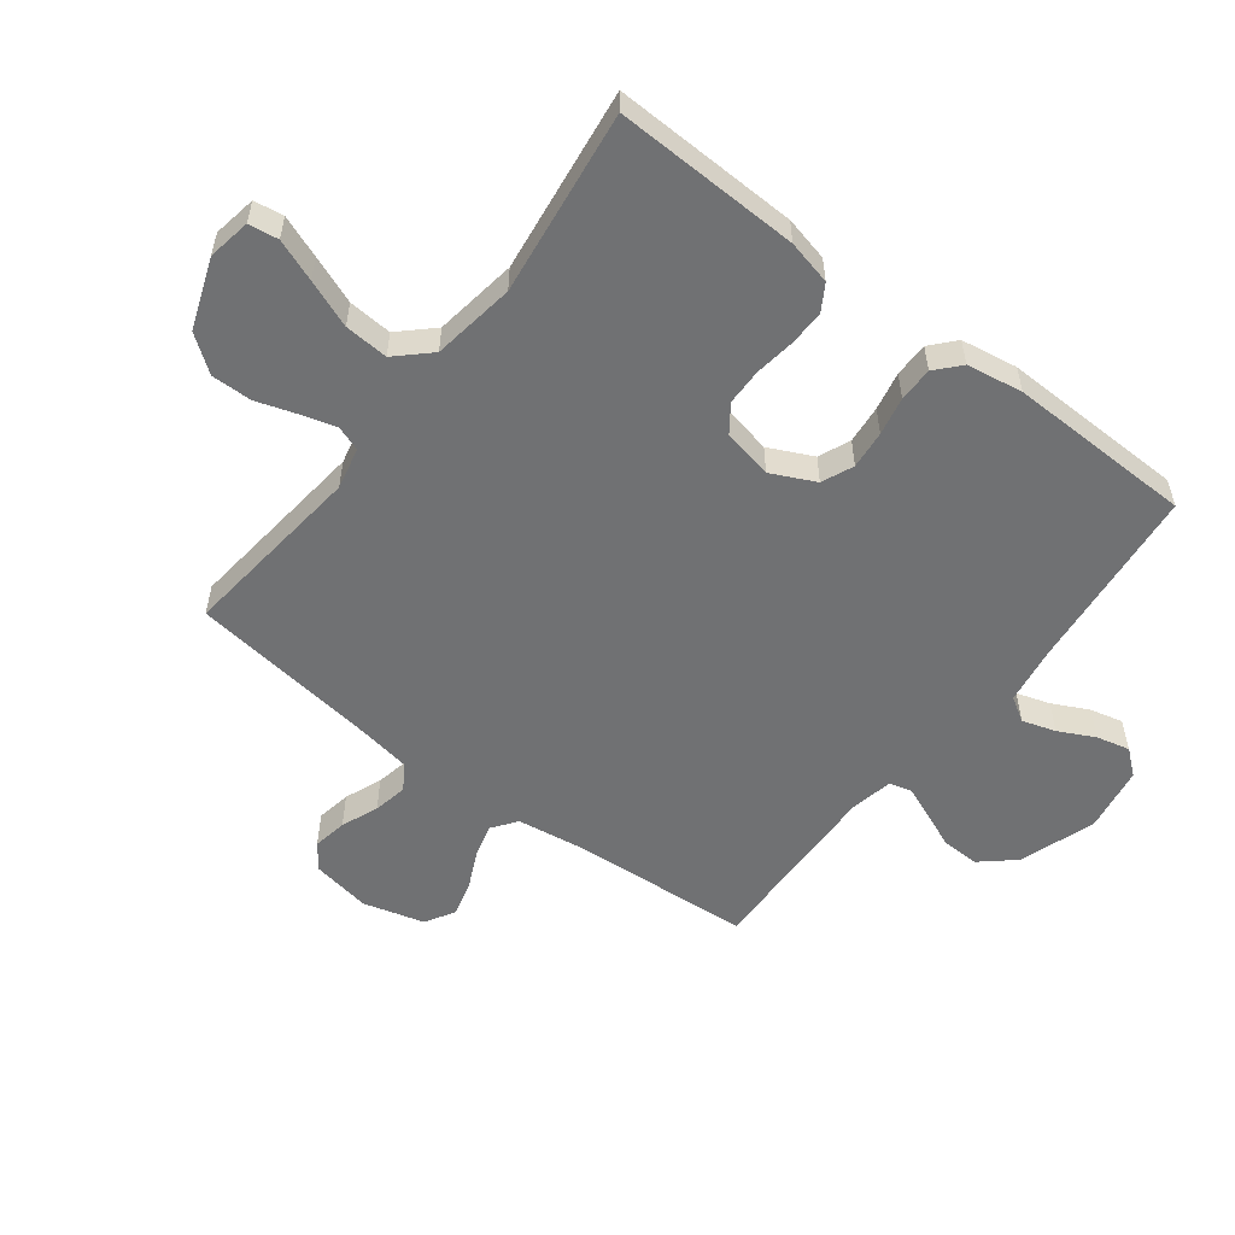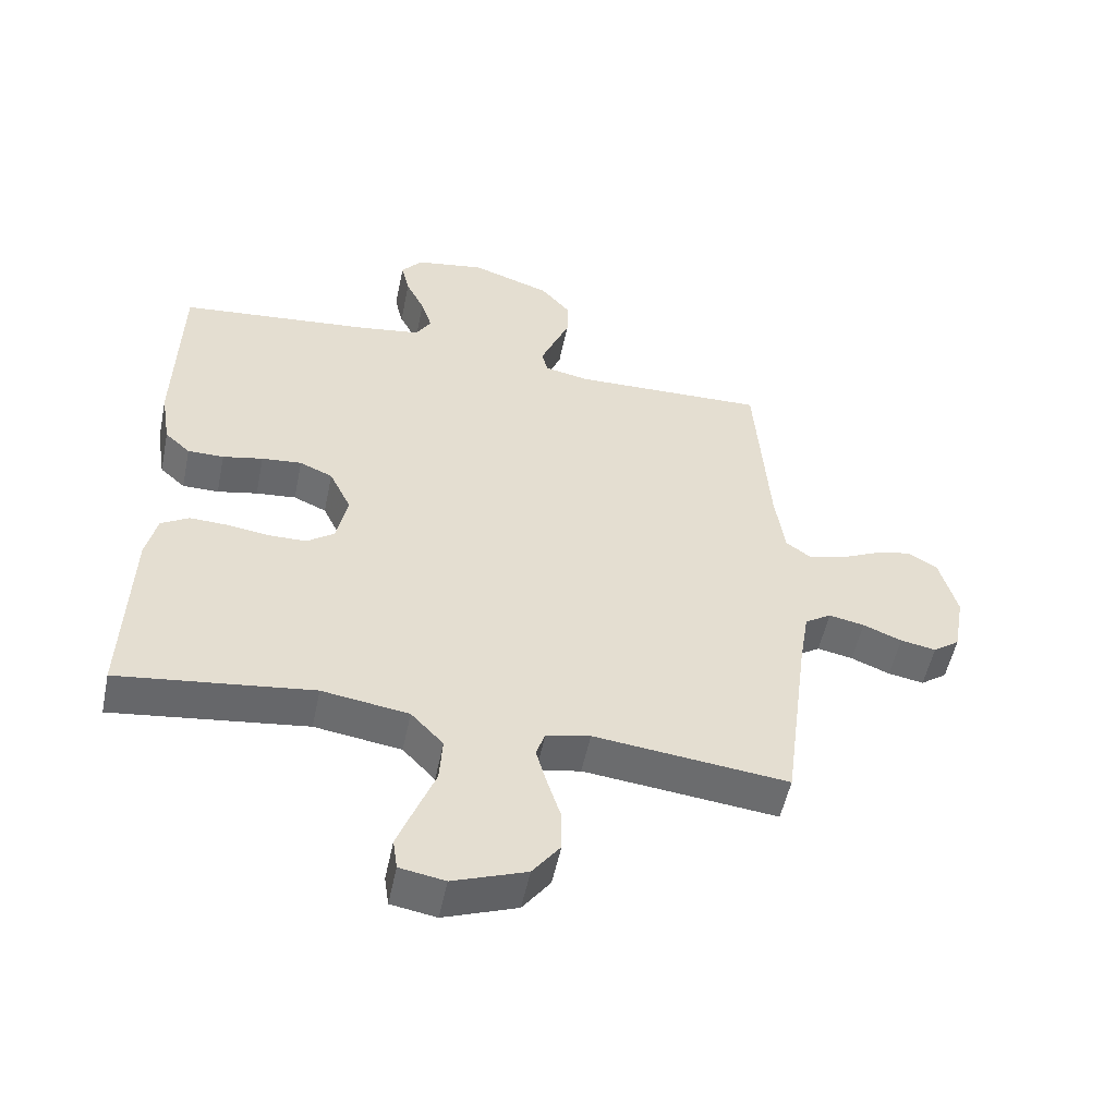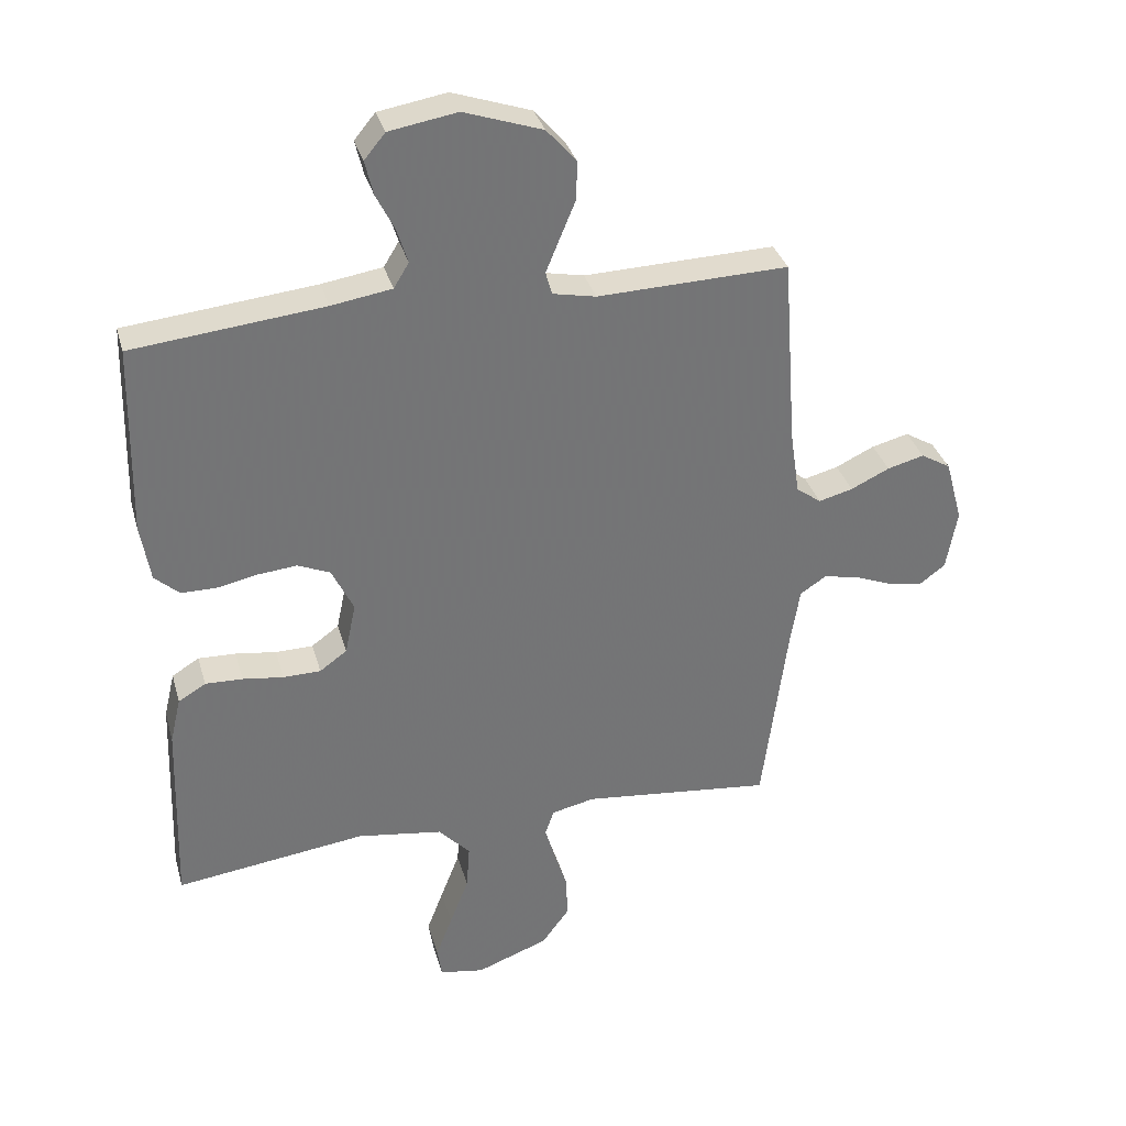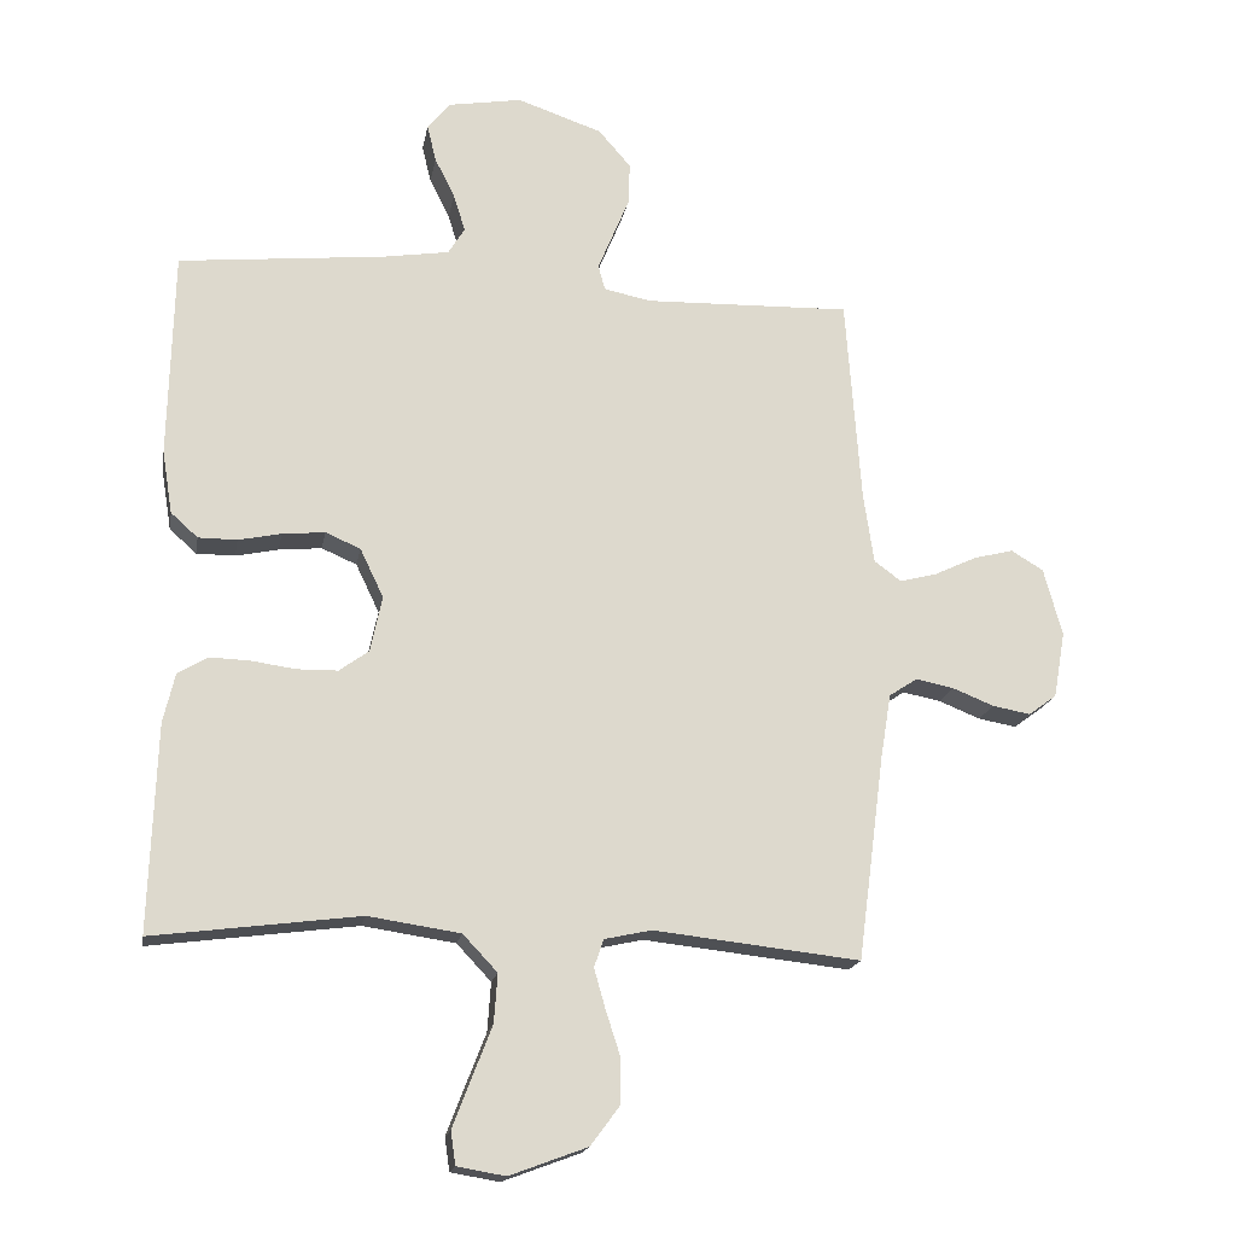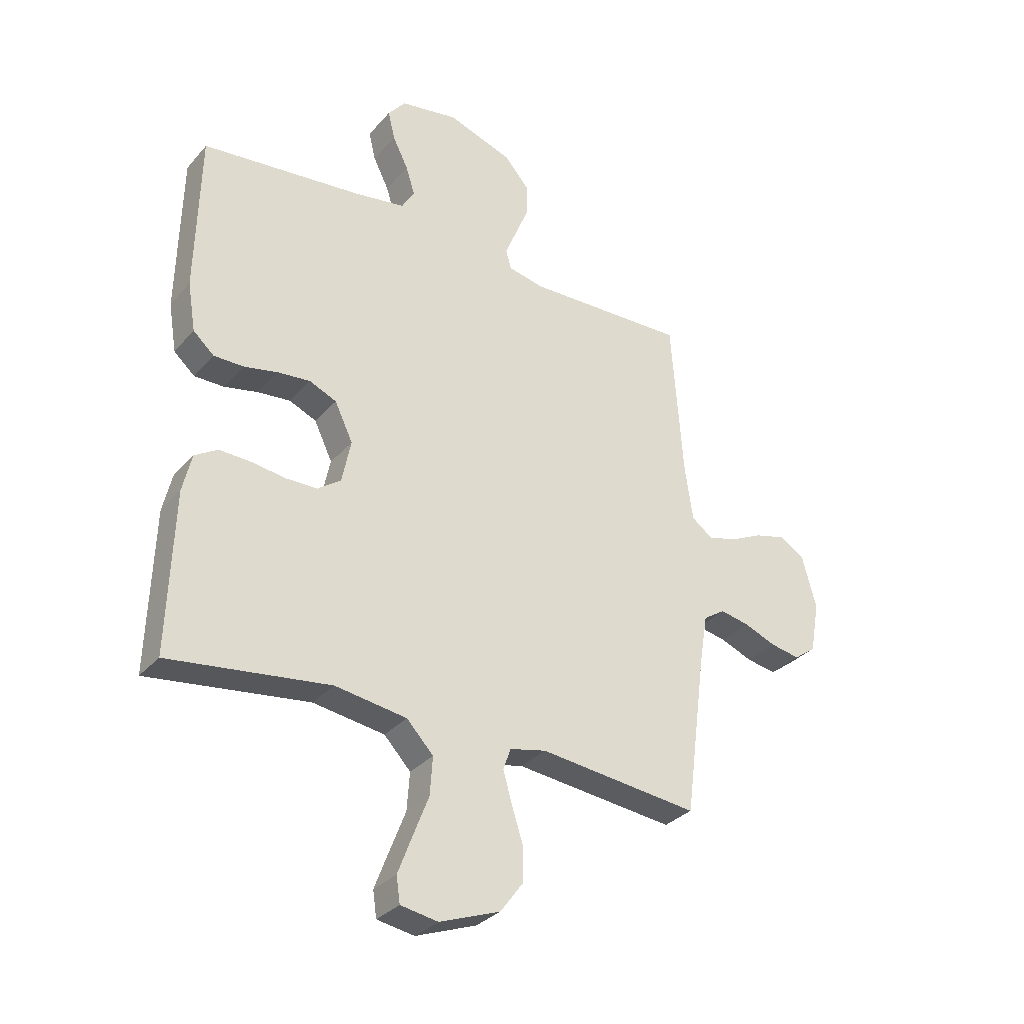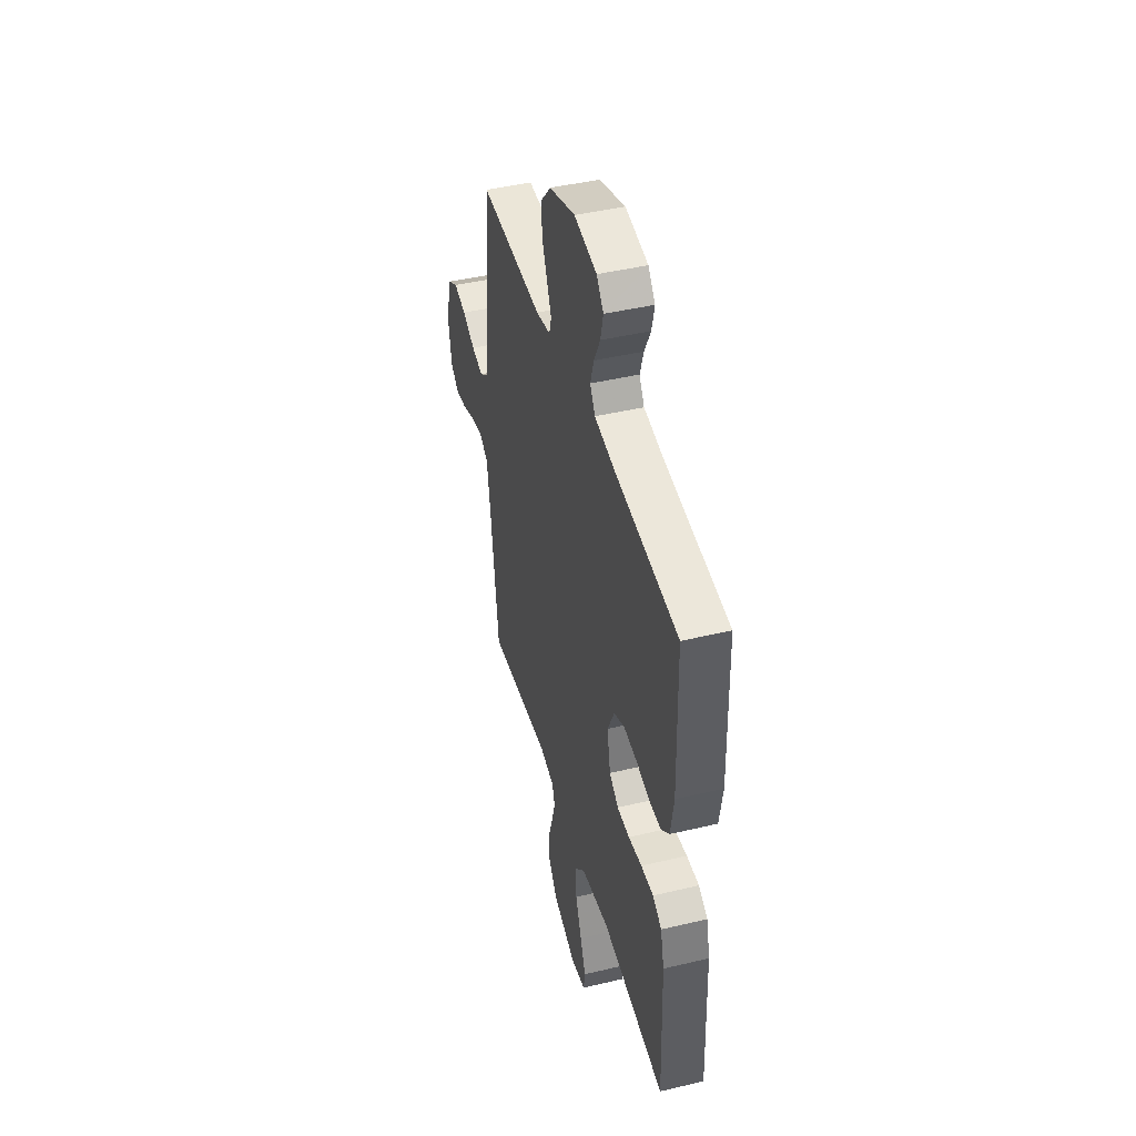
<metadata>
{"format":"obj","ext":"obj","renderer":"f3d","projection":"perspective","resolution":1024,"background":"white","views":[{"elev":-55.1,"azim":-127.4,"up":"+Y"},{"elev":-53.1,"azim":-11.7,"up":"+Z"},{"elev":33.9,"azim":-15.1,"up":"+Z"},{"elev":-17.8,"azim":-10.0,"up":"+Z"},{"elev":-31.7,"azim":-33.6,"up":"+Z"},{"elev":44.4,"azim":-105.5,"up":"+Z"}]}
</metadata>
<code>
v -0.5 0.07 0.5
v -0.2 0.07 0.531
v -0.105 0.07 0.546
v -0.081 0.07 0.585
v -0.098 0.07 0.639
v -0.127 0.07 0.697
v -0.14 0.07 0.751
v -0.107 0.07 0.791
v 0 0.07 0.809
v 0.123 0.07 0.767
v 0.17 0.07 0.713
v 0.168 0.07 0.652
v 0.143 0.07 0.592
v 0.122 0.07 0.541
v 0.132 0.07 0.505
v 0.2 0.07 0.491
v 0.5 0.07 0.5
v 0.522 0.07 0.2
v 0.537 0.07 0.098
v 0.576 0.07 0.069
v 0.63 0.07 0.083
v 0.691 0.07 0.112
v 0.749 0.07 0.127
v 0.796 0.07 0.099
v 0.823 0.07 0
v 0.806 0.07 -0.096
v 0.765 0.07 -0.126
v 0.71 0.07 -0.116
v 0.65 0.07 -0.092
v 0.595 0.07 -0.081
v 0.554 0.07 -0.108
v 0.539 0.07 -0.2
v 0.5 0.07 -0.5
v 0.2 0.07 -0.467
v 0.132 0.07 -0.482
v 0.118 0.07 -0.522
v 0.134 0.07 -0.579
v 0.155 0.07 -0.644
v 0.156 0.07 -0.71
v 0.113 0.07 -0.768
v 0 0.07 -0.81
v -0.07 0.07 -0.798
v -0.077 0.07 -0.75
v -0.051 0.07 -0.682
v -0.021 0.07 -0.605
v -0.016 0.07 -0.534
v -0.066 0.07 -0.481
v -0.2 0.07 -0.461
v -0.5 0.07 -0.5
v -0.49 0.07 -0.2
v -0.473 0.07 -0.128
v -0.43 0.07 -0.102
v -0.371 0.07 -0.104
v -0.307 0.07 -0.113
v -0.248 0.07 -0.112
v -0.205 0.07 -0.081
v -0.188 0.07 0
v -0.222 0.07 0.071
v -0.273 0.07 0.093
v -0.335 0.07 0.087
v -0.397 0.07 0.074
v -0.453 0.07 0.074
v -0.492 0.07 0.109
v -0.507 0.07 0.2
v -0.5 0 0.5
v -0.2 0 0.531
v -0.105 0 0.546
v -0.081 0 0.585
v -0.098 0 0.639
v -0.127 0 0.697
v -0.14 0 0.751
v -0.107 0 0.791
v 0 0 0.809
v 0.123 0 0.767
v 0.17 0 0.713
v 0.168 0 0.652
v 0.143 0 0.592
v 0.122 0 0.541
v 0.132 0 0.505
v 0.2 0 0.491
v 0.5 0 0.5
v 0.522 0 0.2
v 0.537 0 0.098
v 0.576 0 0.069
v 0.63 0 0.083
v 0.691 0 0.112
v 0.749 0 0.127
v 0.796 0 0.099
v 0.823 0 0
v 0.806 0 -0.096
v 0.765 0 -0.126
v 0.71 0 -0.116
v 0.65 0 -0.092
v 0.595 0 -0.081
v 0.554 0 -0.108
v 0.539 0 -0.2
v 0.5 0 -0.5
v 0.2 0 -0.467
v 0.132 0 -0.482
v 0.118 0 -0.522
v 0.134 0 -0.579
v 0.155 0 -0.644
v 0.156 0 -0.71
v 0.113 0 -0.768
v 0 0 -0.81
v -0.07 0 -0.798
v -0.077 0 -0.75
v -0.051 0 -0.682
v -0.021 0 -0.605
v -0.016 0 -0.534
v -0.066 0 -0.481
v -0.2 0 -0.461
v -0.5 0 -0.5
v -0.49 0 -0.2
v -0.473 0 -0.128
v -0.43 0 -0.102
v -0.371 0 -0.104
v -0.307 0 -0.113
v -0.248 0 -0.112
v -0.205 0 -0.081
v -0.188 0 0
v -0.222 0 0.071
v -0.273 0 0.093
v -0.335 0 0.087
v -0.397 0 0.074
v -0.453 0 0.074
v -0.492 0 0.109
v -0.507 0 0.2
f 64 1 2
f 63 64 2
f 62 63 2
f 61 62 2
f 60 61 2
f 59 60 2 3
f 58 59 3 4
f 57 58 4
f 52 53 54
f 51 52 54
f 50 51 54
f 49 50 54
f 48 49 54
f 47 48 54 55
f 46 47 55 56
f 43 44 45
f 42 43 45
f 41 42 45
f 40 41 45
f 39 40 45
f 38 39 45
f 37 38 45
f 36 37 45 46
f 46 56 57
f 36 46 57
f 35 36 57
f 32 33 34
f 35 57 4
f 34 35 4
f 32 34 4
f 31 32 4
f 27 28 29
f 26 27 29
f 25 26 29
f 24 25 29
f 23 24 29
f 22 23 29
f 21 22 29
f 20 21 29 30
f 16 17 18
f 15 16 18 19
f 11 12 13
f 10 11 13
f 9 10 13
f 8 9 13
f 7 8 13
f 6 7 13
f 5 6 13
f 5 13 14
f 4 5 14 15
f 19 20 30 31
f 4 15 19 31
f 66 65 128
f 66 128 127
f 66 127 126
f 66 126 125
f 66 125 124
f 67 66 124 123
f 68 67 123 122
f 68 122 121
f 118 117 116
f 118 116 115
f 118 115 114
f 118 114 113
f 118 113 112
f 119 118 112 111
f 120 119 111 110
f 109 108 107
f 109 107 106
f 109 106 105
f 109 105 104
f 109 104 103
f 109 103 102
f 109 102 101
f 110 109 101 100
f 121 120 110
f 121 110 100
f 121 100 99
f 98 97 96
f 68 121 99
f 68 99 98
f 68 98 96
f 68 96 95
f 93 92 91
f 93 91 90
f 93 90 89
f 93 89 88
f 93 88 87
f 93 87 86
f 93 86 85
f 94 93 85 84
f 82 81 80
f 83 82 80 79
f 77 76 75
f 77 75 74
f 77 74 73
f 77 73 72
f 77 72 71
f 77 71 70
f 77 70 69
f 78 77 69
f 79 78 69 68
f 95 94 84 83
f 95 83 79 68
f 1 65 66 2
f 2 66 67 3
f 3 67 68 4
f 4 68 69 5
f 5 69 70 6
f 6 70 71 7
f 7 71 72 8
f 8 72 73 9
f 9 73 74 10
f 10 74 75 11
f 11 75 76 12
f 12 76 77 13
f 13 77 78 14
f 14 78 79 15
f 15 79 80 16
f 16 80 81 17
f 17 81 82 18
f 18 82 83 19
f 19 83 84 20
f 20 84 85 21
f 21 85 86 22
f 22 86 87 23
f 23 87 88 24
f 24 88 89 25
f 25 89 90 26
f 26 90 91 27
f 27 91 92 28
f 28 92 93 29
f 29 93 94 30
f 30 94 95 31
f 31 95 96 32
f 32 96 97 33
f 33 97 98 34
f 34 98 99 35
f 35 99 100 36
f 36 100 101 37
f 37 101 102 38
f 38 102 103 39
f 39 103 104 40
f 40 104 105 41
f 41 105 106 42
f 42 106 107 43
f 43 107 108 44
f 44 108 109 45
f 45 109 110 46
f 46 110 111 47
f 47 111 112 48
f 48 112 113 49
f 49 113 114 50
f 50 114 115 51
f 51 115 116 52
f 52 116 117 53
f 53 117 118 54
f 54 118 119 55
f 55 119 120 56
f 56 120 121 57
f 57 121 122 58
f 58 122 123 59
f 59 123 124 60
f 60 124 125 61
f 61 125 126 62
f 62 126 127 63
f 63 127 128 64
f 64 128 65 1

</code>
